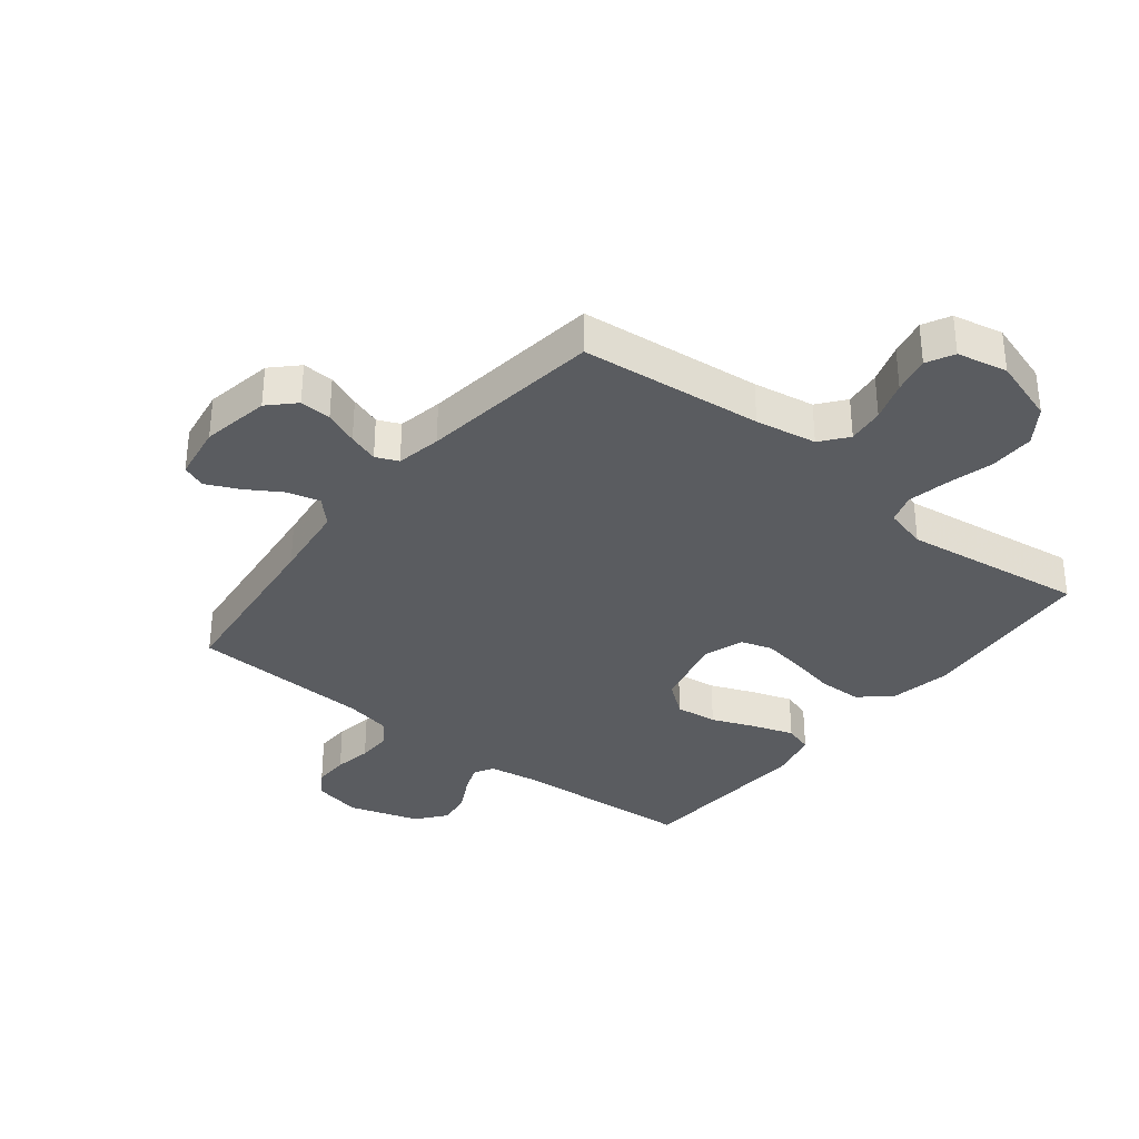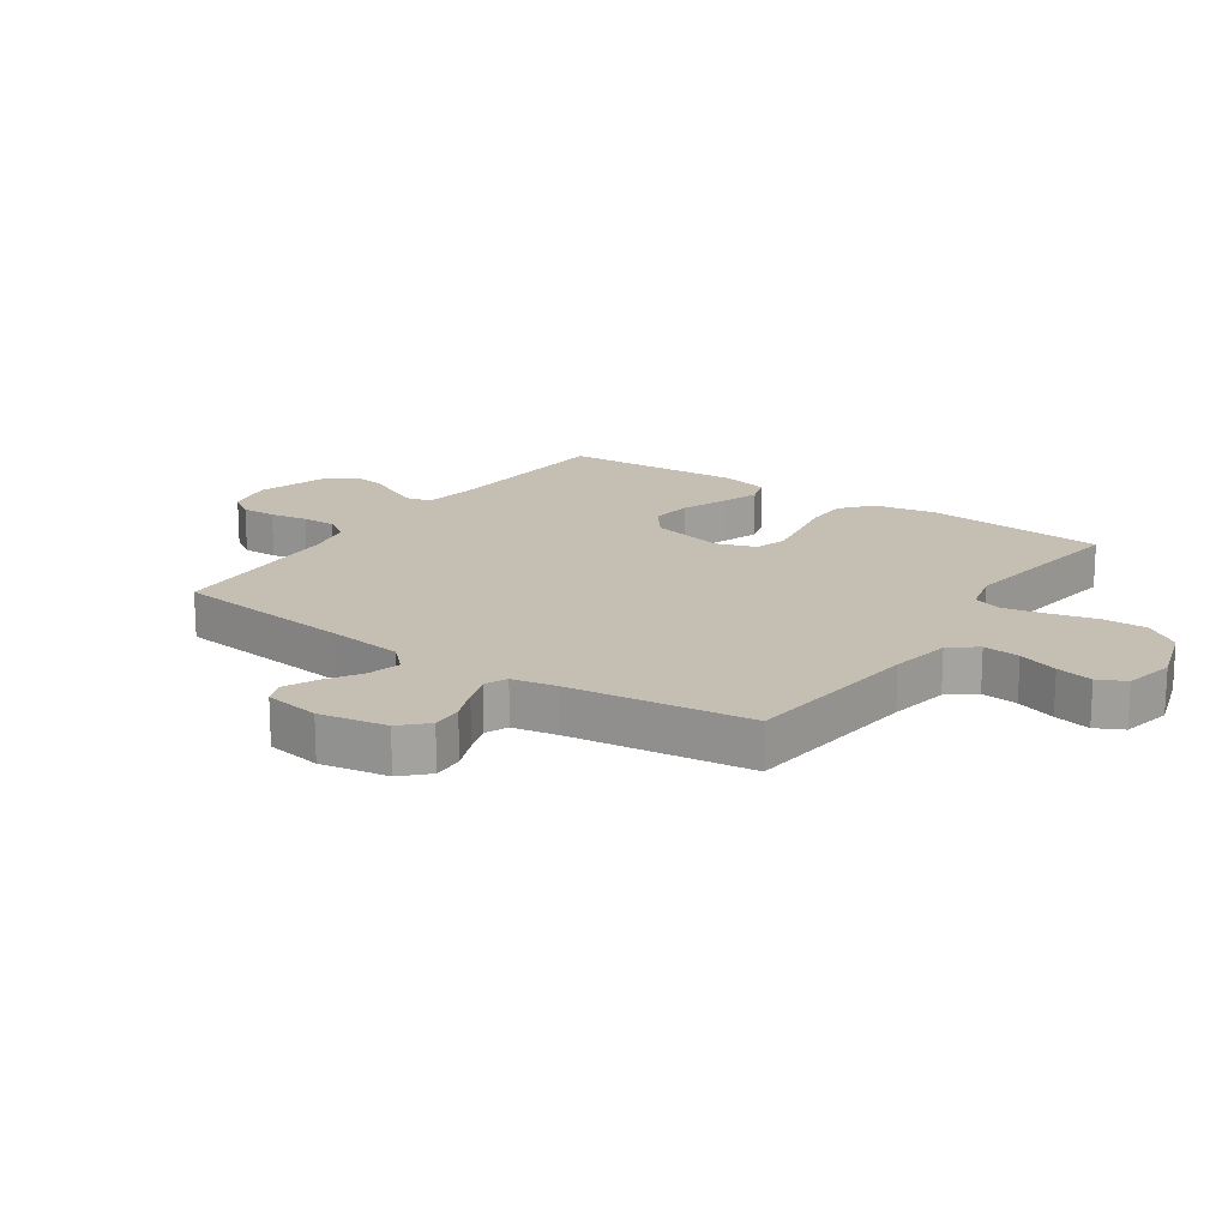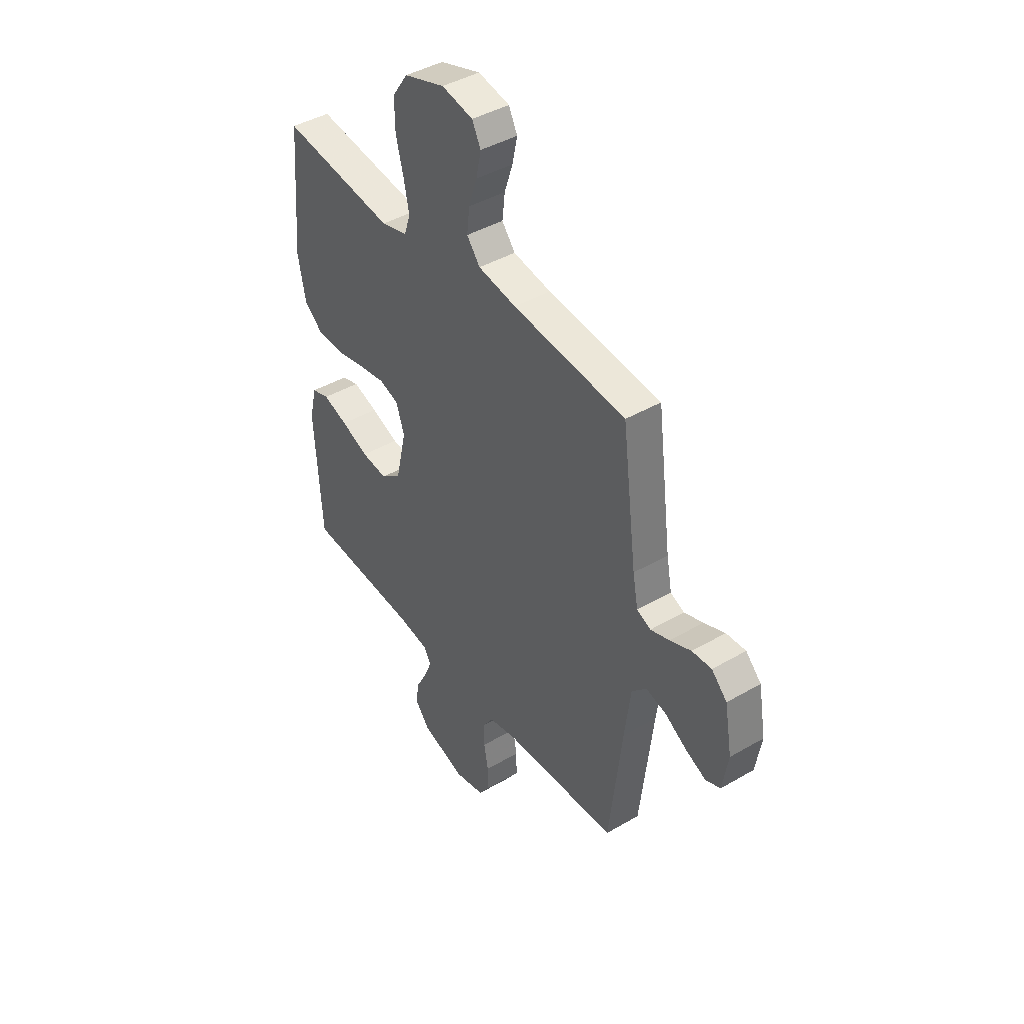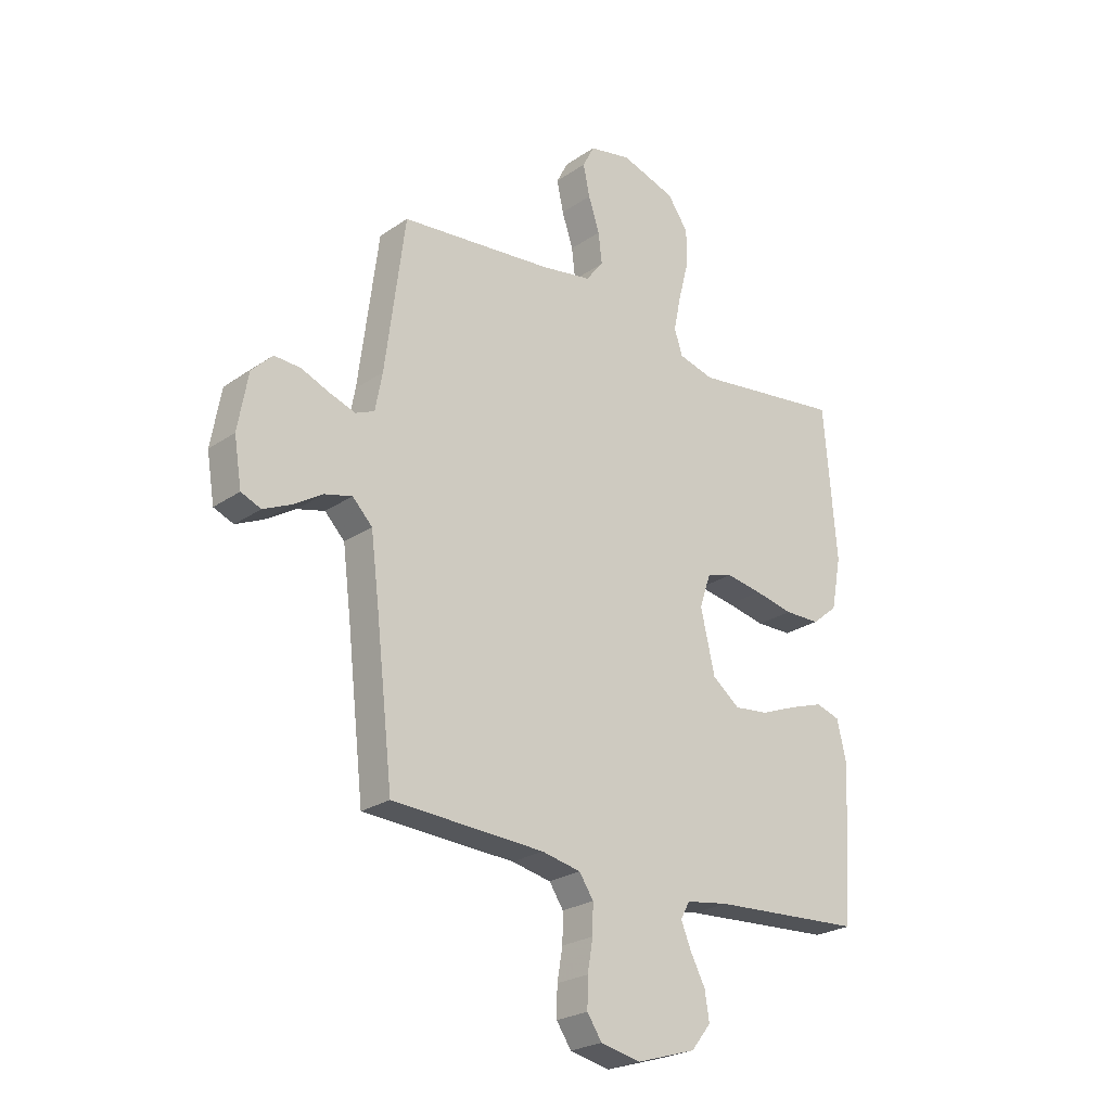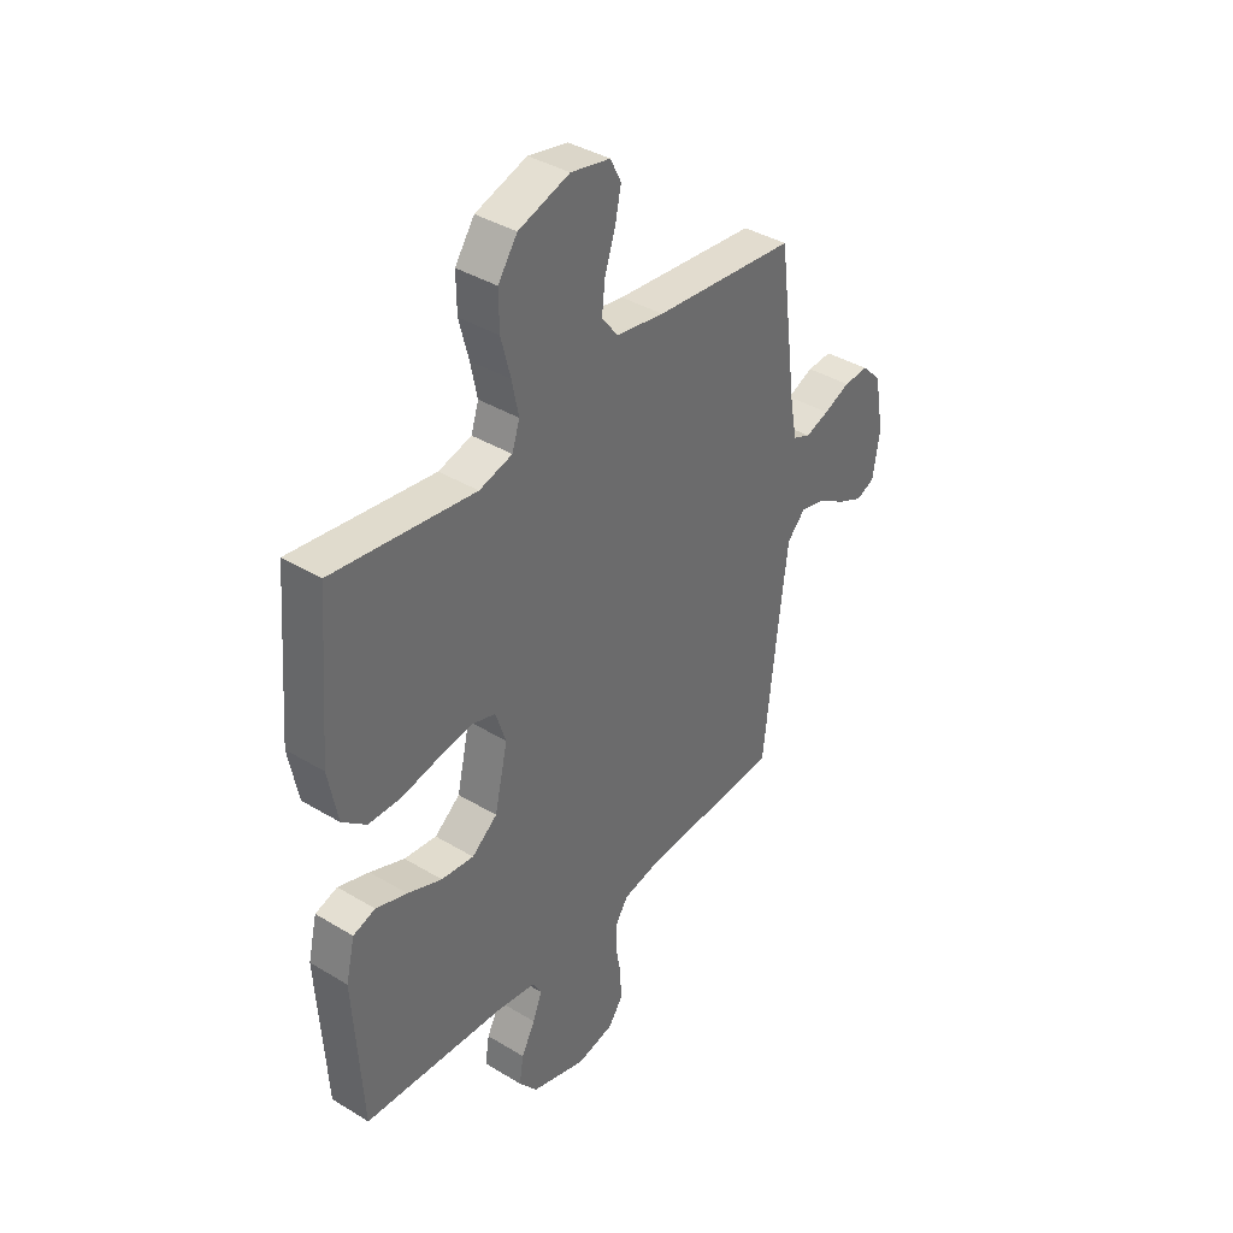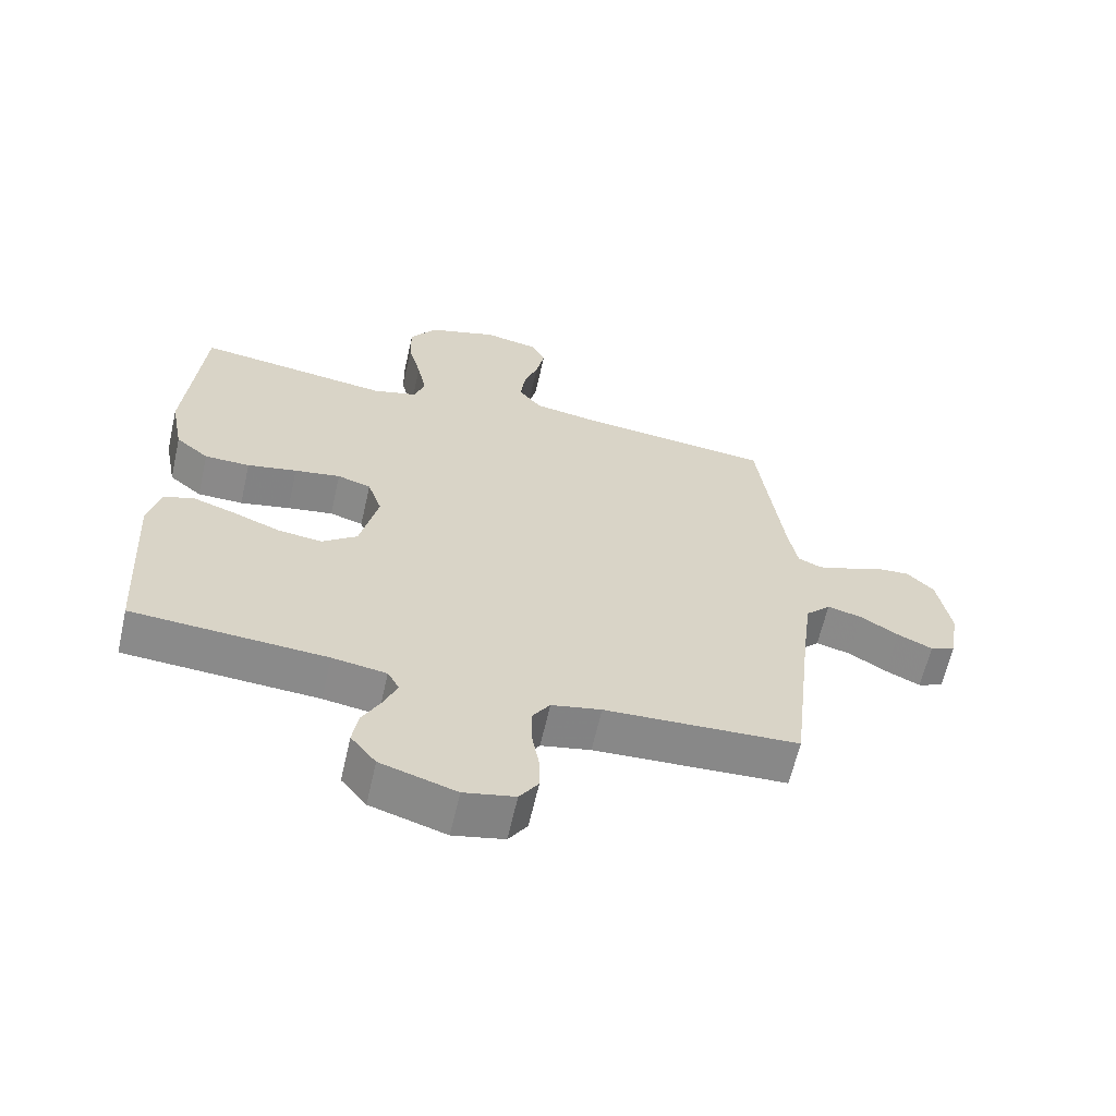
<metadata>
{"format":"obj","ext":"obj","renderer":"f3d","projection":"perspective","resolution":1024,"background":"white","views":[{"elev":-34.0,"azim":-38.4,"up":"+Y"},{"elev":17.6,"azim":-55.4,"up":"+Y"},{"elev":42.6,"azim":-124.8,"up":"+Z"},{"elev":-24.5,"azim":-41.9,"up":"+Z"},{"elev":38.6,"azim":127.3,"up":"+Z"},{"elev":-63.2,"azim":167.2,"up":"+Z"}]}
</metadata>
<code>
v -0.5 0.07 0.5
v -0.2 0.07 0.53
v -0.099 0.07 0.547
v -0.064 0.07 0.591
v -0.071 0.07 0.652
v -0.093 0.07 0.718
v -0.106 0.07 0.779
v -0.083 0.07 0.824
v 0 0.07 0.841
v 0.108 0.07 0.806
v 0.149 0.07 0.747
v 0.148 0.07 0.673
v 0.128 0.07 0.596
v 0.114 0.07 0.528
v 0.13 0.07 0.479
v 0.2 0.07 0.46
v 0.5 0.07 0.5
v 0.525 0.07 0.2
v 0.505 0.07 0.096
v 0.454 0.07 0.054
v 0.384 0.07 0.053
v 0.307 0.07 0.069
v 0.236 0.07 0.081
v 0.184 0.07 0.065
v 0.162 0.07 0
v 0.19 0.07 -0.122
v 0.244 0.07 -0.164
v 0.313 0.07 -0.156
v 0.386 0.07 -0.127
v 0.452 0.07 -0.105
v 0.499 0.07 -0.12
v 0.518 0.07 -0.2
v 0.5 0.07 -0.5
v 0.2 0.07 -0.519
v 0.116 0.07 -0.532
v 0.098 0.07 -0.565
v 0.118 0.07 -0.614
v 0.147 0.07 -0.669
v 0.156 0.07 -0.725
v 0.117 0.07 -0.774
v 0 0.07 -0.81
v -0.079 0.07 -0.793
v -0.108 0.07 -0.75
v -0.107 0.07 -0.692
v -0.096 0.07 -0.63
v -0.095 0.07 -0.573
v -0.123 0.07 -0.531
v -0.2 0.07 -0.515
v -0.5 0.07 -0.5
v -0.534 0.07 -0.2
v -0.55 0.07 -0.073
v -0.589 0.07 -0.033
v -0.643 0.07 -0.047
v -0.701 0.07 -0.083
v -0.755 0.07 -0.108
v -0.794 0.07 -0.092
v -0.809 0.07 0
v -0.789 0.07 0.112
v -0.748 0.07 0.153
v -0.696 0.07 0.15
v -0.64 0.07 0.127
v -0.59 0.07 0.11
v -0.553 0.07 0.126
v -0.539 0.07 0.2
v -0.5 0 0.5
v -0.2 0 0.53
v -0.099 0 0.547
v -0.064 0 0.591
v -0.071 0 0.652
v -0.093 0 0.718
v -0.106 0 0.779
v -0.083 0 0.824
v 0 0 0.841
v 0.108 0 0.806
v 0.149 0 0.747
v 0.148 0 0.673
v 0.128 0 0.596
v 0.114 0 0.528
v 0.13 0 0.479
v 0.2 0 0.46
v 0.5 0 0.5
v 0.525 0 0.2
v 0.505 0 0.096
v 0.454 0 0.054
v 0.384 0 0.053
v 0.307 0 0.069
v 0.236 0 0.081
v 0.184 0 0.065
v 0.162 0 0
v 0.19 0 -0.122
v 0.244 0 -0.164
v 0.313 0 -0.156
v 0.386 0 -0.127
v 0.452 0 -0.105
v 0.499 0 -0.12
v 0.518 0 -0.2
v 0.5 0 -0.5
v 0.2 0 -0.519
v 0.116 0 -0.532
v 0.098 0 -0.565
v 0.118 0 -0.614
v 0.147 0 -0.669
v 0.156 0 -0.725
v 0.117 0 -0.774
v 0 0 -0.81
v -0.079 0 -0.793
v -0.108 0 -0.75
v -0.107 0 -0.692
v -0.096 0 -0.63
v -0.095 0 -0.573
v -0.123 0 -0.531
v -0.2 0 -0.515
v -0.5 0 -0.5
v -0.534 0 -0.2
v -0.55 0 -0.073
v -0.589 0 -0.033
v -0.643 0 -0.047
v -0.701 0 -0.083
v -0.755 0 -0.108
v -0.794 0 -0.092
v -0.809 0 0
v -0.789 0 0.112
v -0.748 0 0.153
v -0.696 0 0.15
v -0.64 0 0.127
v -0.59 0 0.11
v -0.553 0 0.126
v -0.539 0 0.2
f 58 59 60 61
f 58 61 62
f 57 58 62
f 56 57 62 63
f 53 54 55 56
f 48 49 50
f 47 48 50 51
f 42 43 44 45
f 42 45 46
f 41 42 46
f 40 41 46
f 37 38 39 40
f 36 37 40 46
f 35 36 46 47
f 31 32 33 34
f 28 29 30 31
f 28 31 34 35
f 19 20 21 22
f 19 22 23
f 16 17 18 19
f 15 16 19 23
f 14 15 23 24
f 10 11 12 13
f 10 13 14
f 9 10 14
f 5 6 7 8
f 4 5 8 9
f 64 1 2
f 63 64 2 3
f 53 56 63
f 52 53 63 3
f 35 47 51
f 35 51 52 3
f 27 28 35
f 26 27 35
f 25 26 35 3
f 4 9 14 24
f 3 4 24 25
f 125 124 123 122
f 126 125 122
f 126 122 121
f 127 126 121 120
f 120 119 118 117
f 114 113 112
f 115 114 112 111
f 109 108 107 106
f 110 109 106
f 110 106 105
f 110 105 104
f 104 103 102 101
f 110 104 101 100
f 111 110 100 99
f 98 97 96 95
f 95 94 93 92
f 99 98 95 92
f 86 85 84 83
f 87 86 83
f 83 82 81 80
f 87 83 80 79
f 88 87 79 78
f 77 76 75 74
f 78 77 74
f 78 74 73
f 72 71 70 69
f 73 72 69 68
f 66 65 128
f 67 66 128 127
f 127 120 117
f 67 127 117 116
f 115 111 99
f 67 116 115 99
f 99 92 91
f 99 91 90
f 67 99 90 89
f 88 78 73 68
f 89 88 68 67
f 1 65 66 2
f 2 66 67 3
f 3 67 68 4
f 4 68 69 5
f 5 69 70 6
f 6 70 71 7
f 7 71 72 8
f 8 72 73 9
f 9 73 74 10
f 10 74 75 11
f 11 75 76 12
f 12 76 77 13
f 13 77 78 14
f 14 78 79 15
f 15 79 80 16
f 16 80 81 17
f 17 81 82 18
f 18 82 83 19
f 19 83 84 20
f 20 84 85 21
f 21 85 86 22
f 22 86 87 23
f 23 87 88 24
f 24 88 89 25
f 25 89 90 26
f 26 90 91 27
f 27 91 92 28
f 28 92 93 29
f 29 93 94 30
f 30 94 95 31
f 31 95 96 32
f 32 96 97 33
f 33 97 98 34
f 34 98 99 35
f 35 99 100 36
f 36 100 101 37
f 37 101 102 38
f 38 102 103 39
f 39 103 104 40
f 40 104 105 41
f 41 105 106 42
f 42 106 107 43
f 43 107 108 44
f 44 108 109 45
f 45 109 110 46
f 46 110 111 47
f 47 111 112 48
f 48 112 113 49
f 49 113 114 50
f 50 114 115 51
f 51 115 116 52
f 52 116 117 53
f 53 117 118 54
f 54 118 119 55
f 55 119 120 56
f 56 120 121 57
f 57 121 122 58
f 58 122 123 59
f 59 123 124 60
f 60 124 125 61
f 61 125 126 62
f 62 126 127 63
f 63 127 128 64
f 64 128 65 1

</code>
